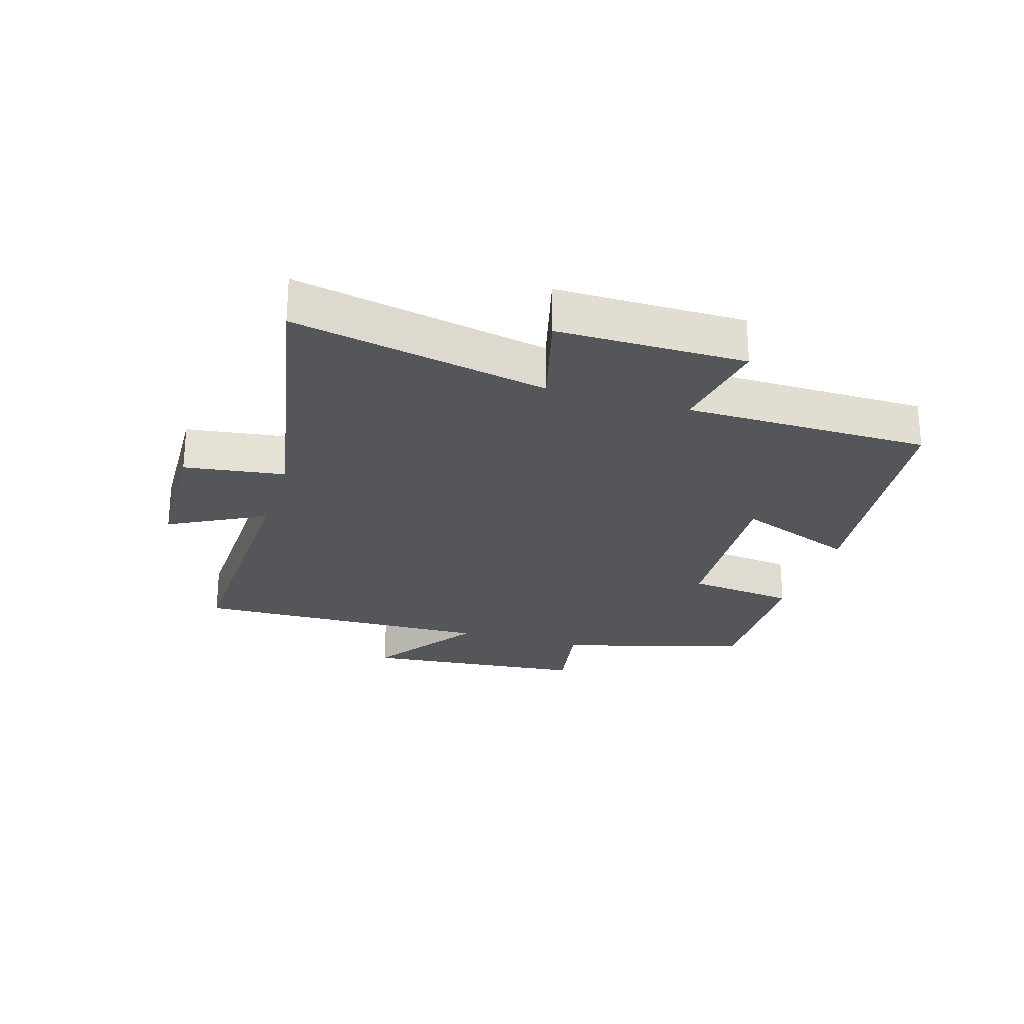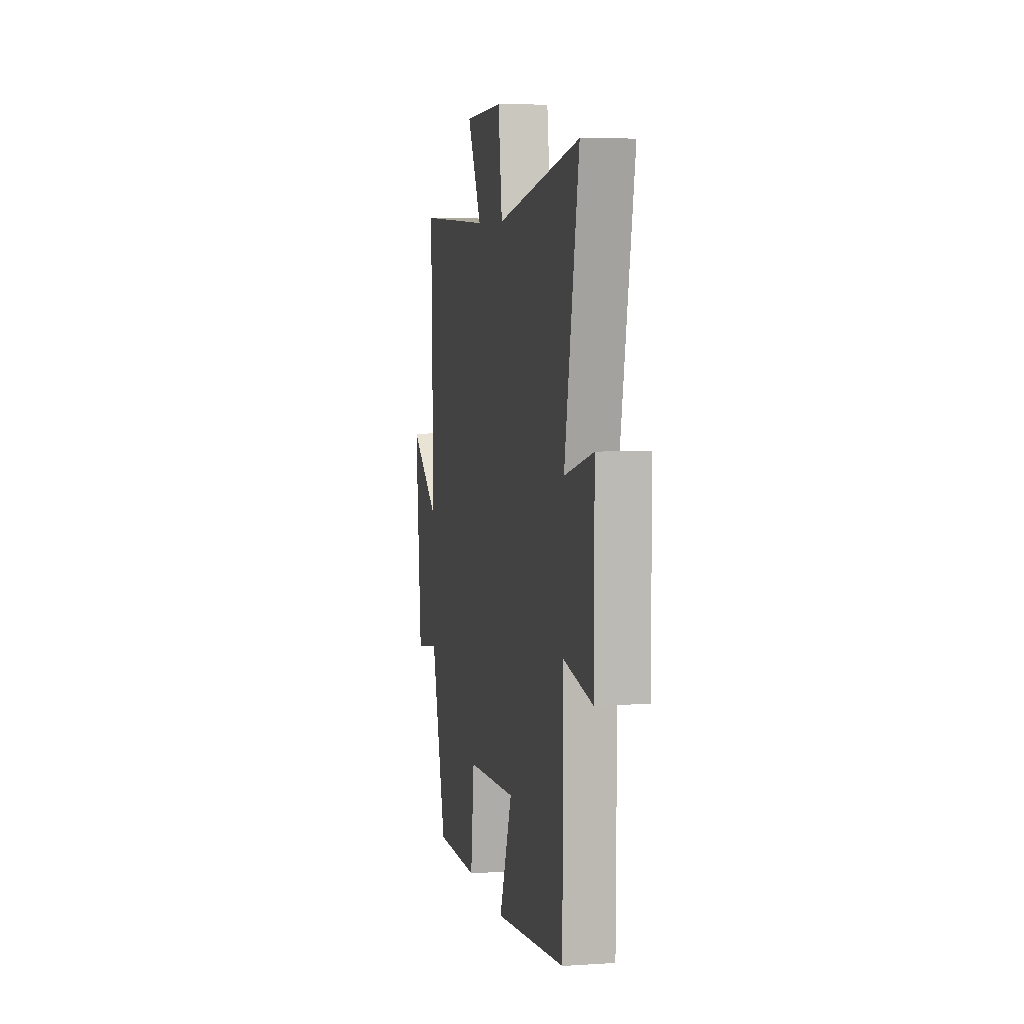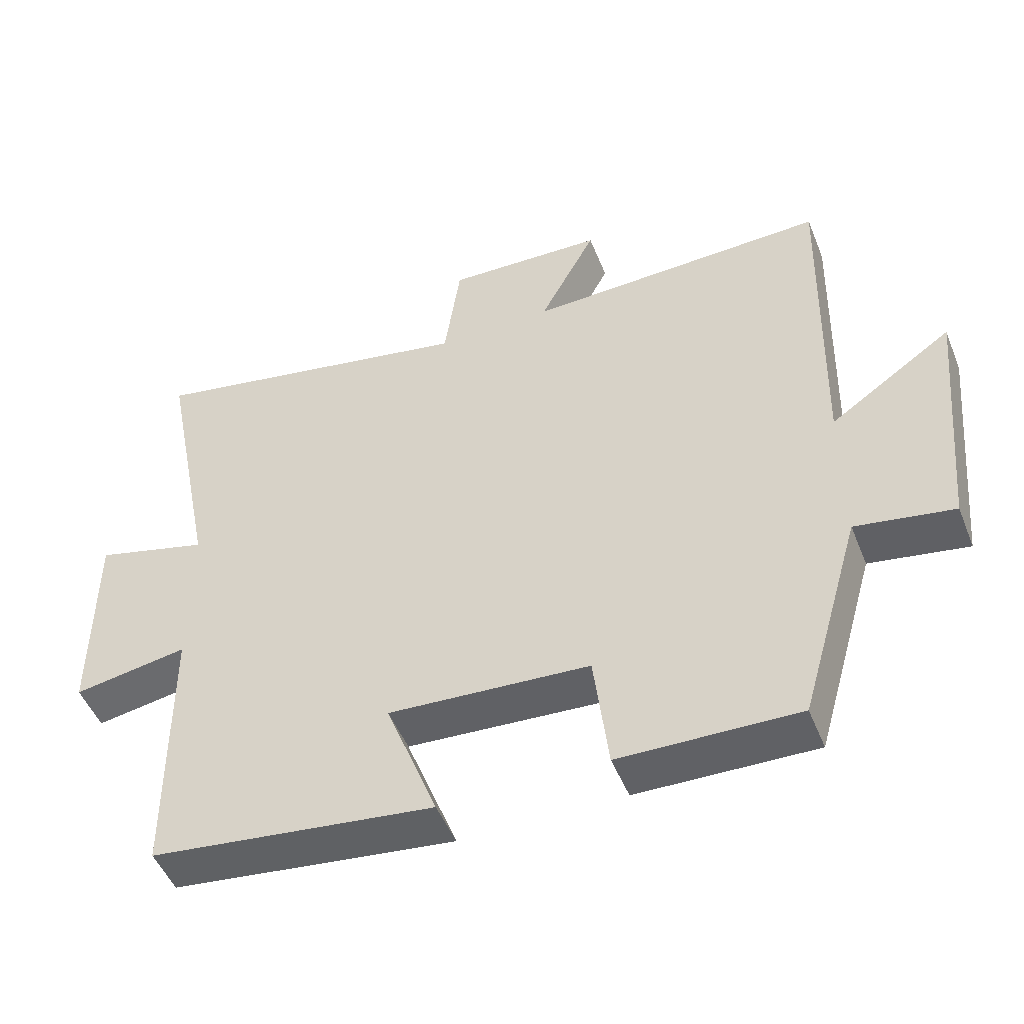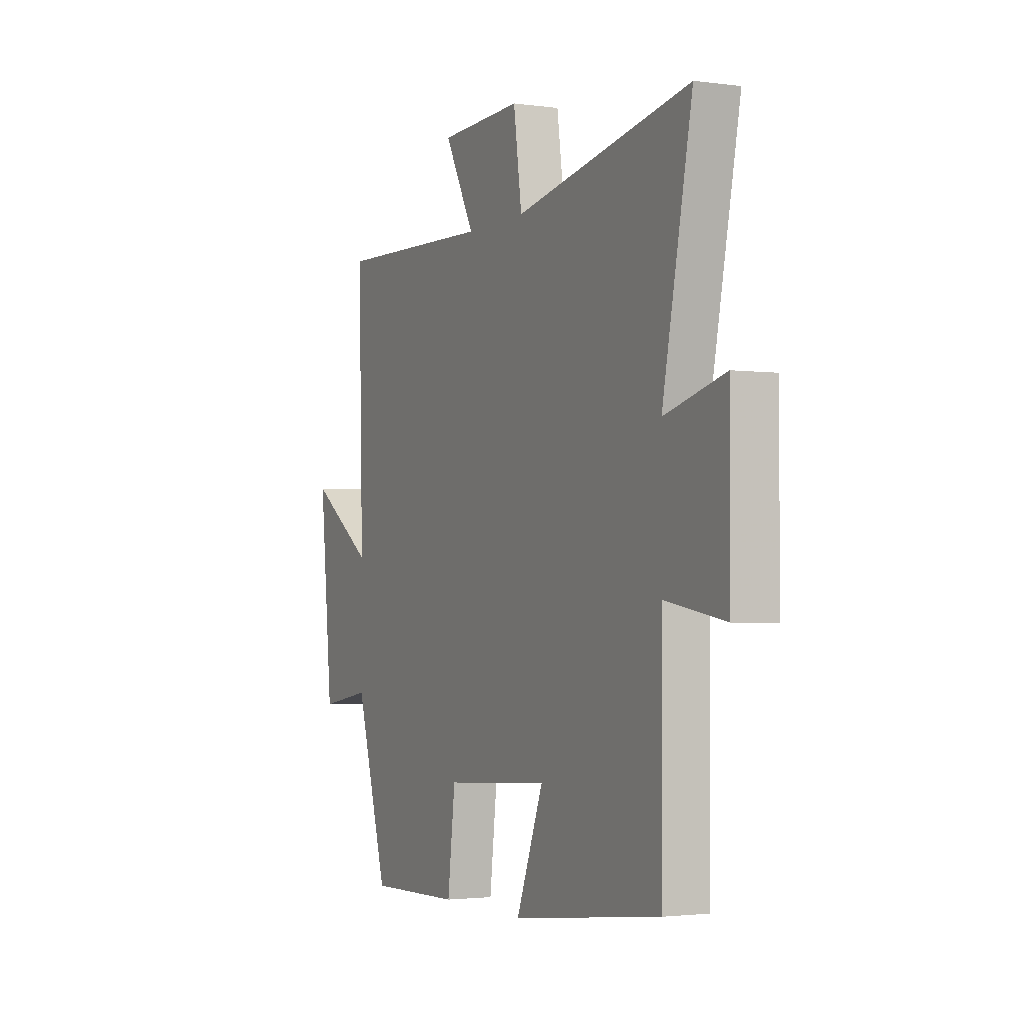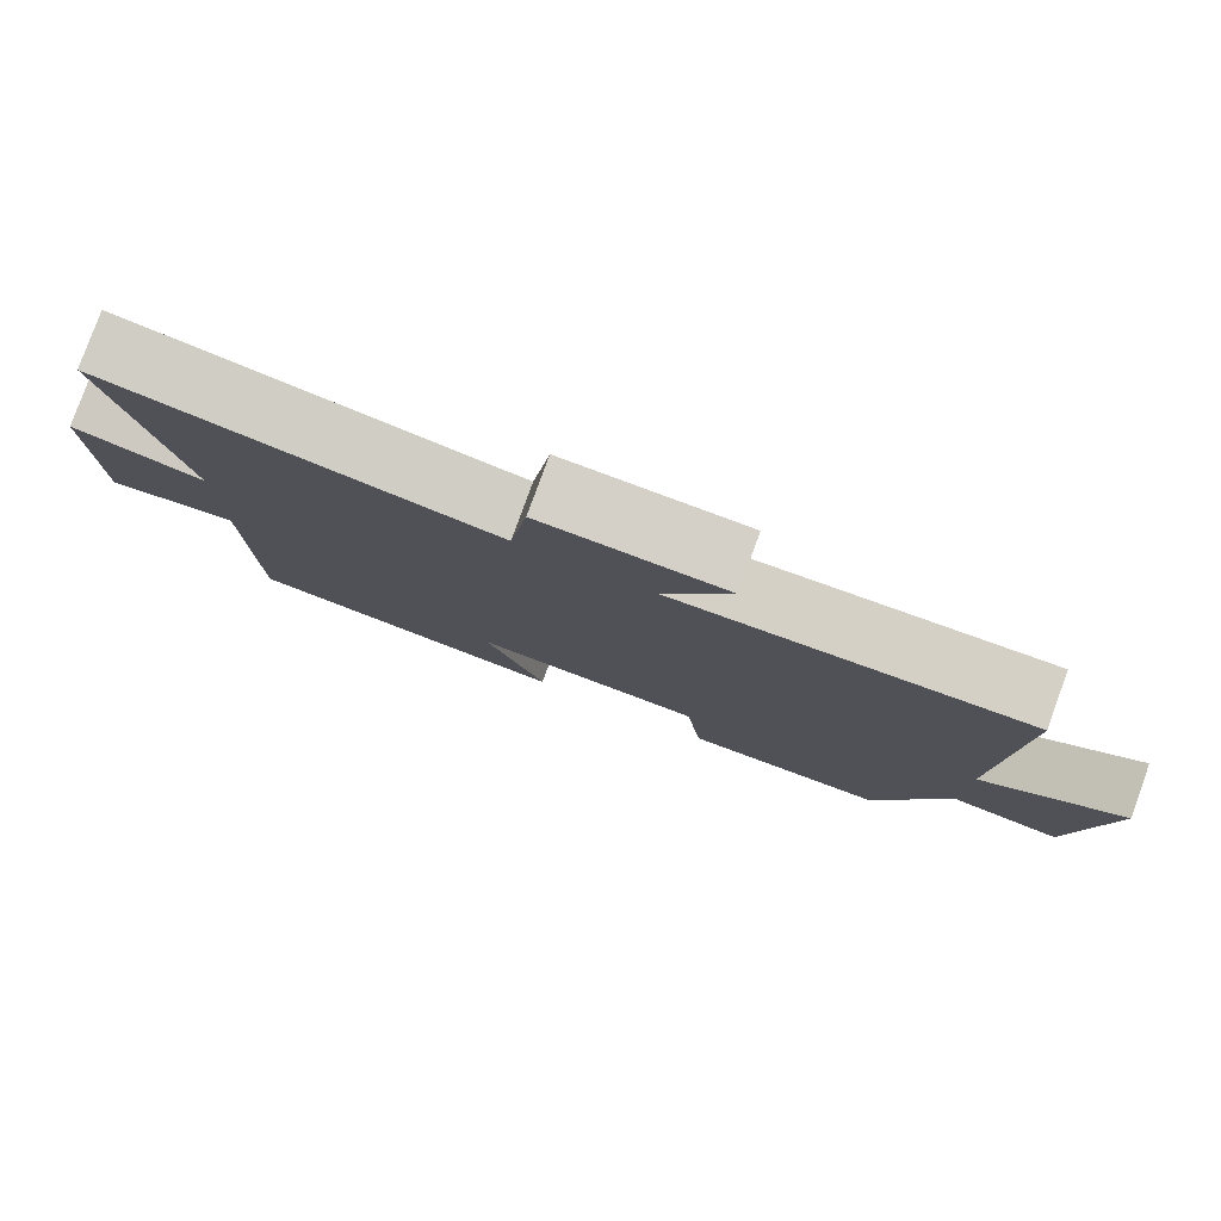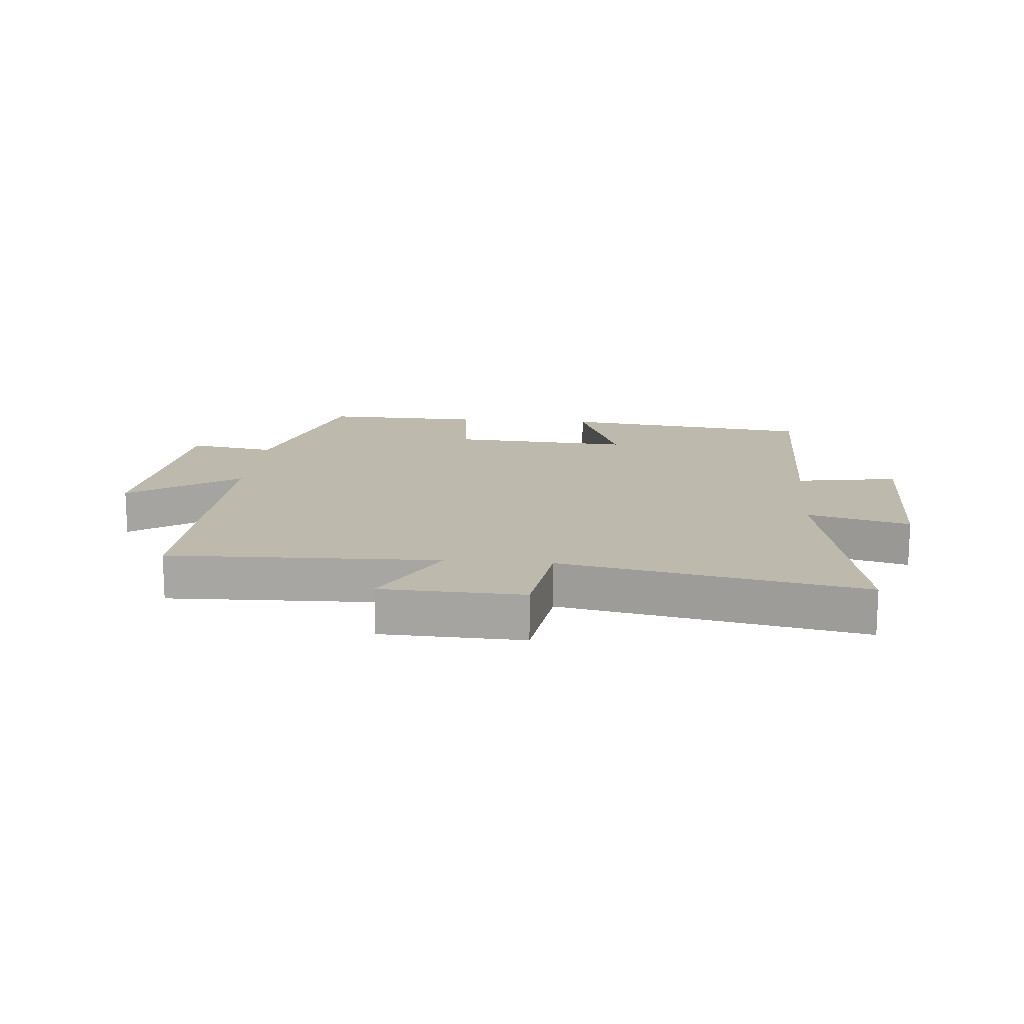
<metadata>
{"format":"obj","ext":"obj","renderer":"f3d","projection":"perspective","resolution":1024,"background":"white","views":[{"elev":-25.1,"azim":73.0,"up":"+Y"},{"elev":6.3,"azim":78.7,"up":"+Z"},{"elev":-49.4,"azim":-158.5,"up":"+Z"},{"elev":-2.4,"azim":64.1,"up":"+Z"},{"elev":80.0,"azim":-160.0,"up":"+Z"},{"elev":15.2,"azim":5.2,"up":"+Y"}]}
</metadata>
<code>
v 0.497 0.07 -0.45
v 0.085 0.07 -0.5
v 0.16 0.07 -0.305
v -0.132 0.07 -0.323
v -0.153 0.07 -0.5
v -0.411 0.07 -0.506
v -0.5 0.07 -0.2
v -0.642 0.07 -0.224
v -0.678 0.07 0.144
v -0.5 0.07 0.022
v -0.513 0.07 0.514
v -0.074 0.07 0.5
v -0.157 0.07 0.656
v 0.073 0.07 0.664
v 0.096 0.07 0.5
v 0.582 0.07 0.593
v 0.5 0.07 0.18
v 0.666 0.07 0.224
v 0.666 0.07 -0.08
v 0.5 0.07 -0.052
v 0.497 0 -0.45
v 0.085 0 -0.5
v 0.16 0 -0.305
v -0.132 0 -0.323
v -0.153 0 -0.5
v -0.411 0 -0.506
v -0.5 0 -0.2
v -0.642 0 -0.224
v -0.678 0 0.144
v -0.5 0 0.022
v -0.513 0 0.514
v -0.074 0 0.5
v -0.157 0 0.656
v 0.073 0 0.664
v 0.096 0 0.5
v 0.582 0 0.593
v 0.5 0 0.18
v 0.666 0 0.224
v 0.666 0 -0.08
v 0.5 0 -0.052
f 17 18 19 20
f 17 20 1 2
f 15 16 17
f 12 13 14 15
f 12 15 17
f 10 11 12 17
f 7 8 9 10
f 4 5 6 7
f 3 4 7 10
f 17 2 3
f 3 10 17
f 40 39 38 37
f 22 21 40 37
f 37 36 35
f 35 34 33 32
f 37 35 32
f 37 32 31 30
f 30 29 28 27
f 27 26 25 24
f 30 27 24 23
f 23 22 37
f 37 30 23
f 1 21 22 2
f 2 22 23 3
f 3 23 24 4
f 4 24 25 5
f 5 25 26 6
f 6 26 27 7
f 7 27 28 8
f 8 28 29 9
f 9 29 30 10
f 10 30 31 11
f 11 31 32 12
f 12 32 33 13
f 13 33 34 14
f 14 34 35 15
f 15 35 36 16
f 16 36 37 17
f 17 37 38 18
f 18 38 39 19
f 19 39 40 20
f 20 40 21 1

</code>
